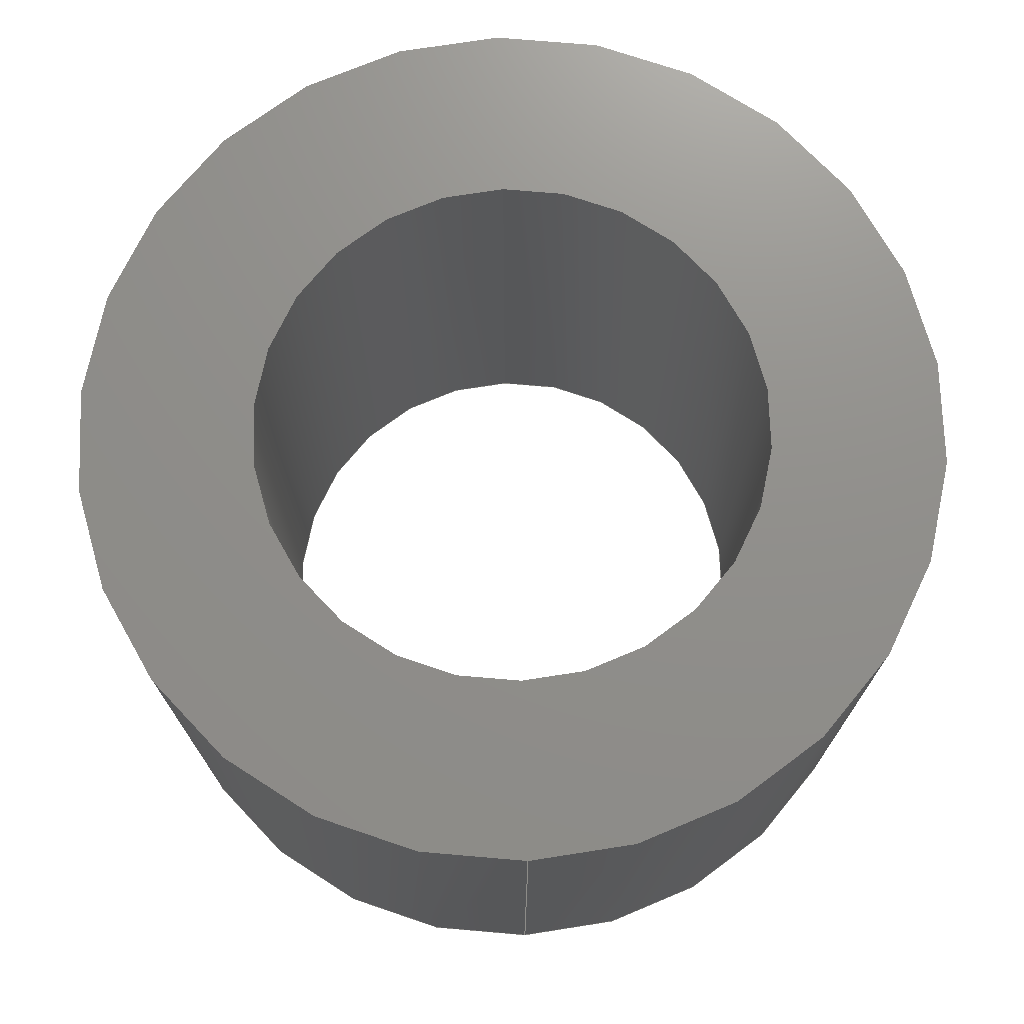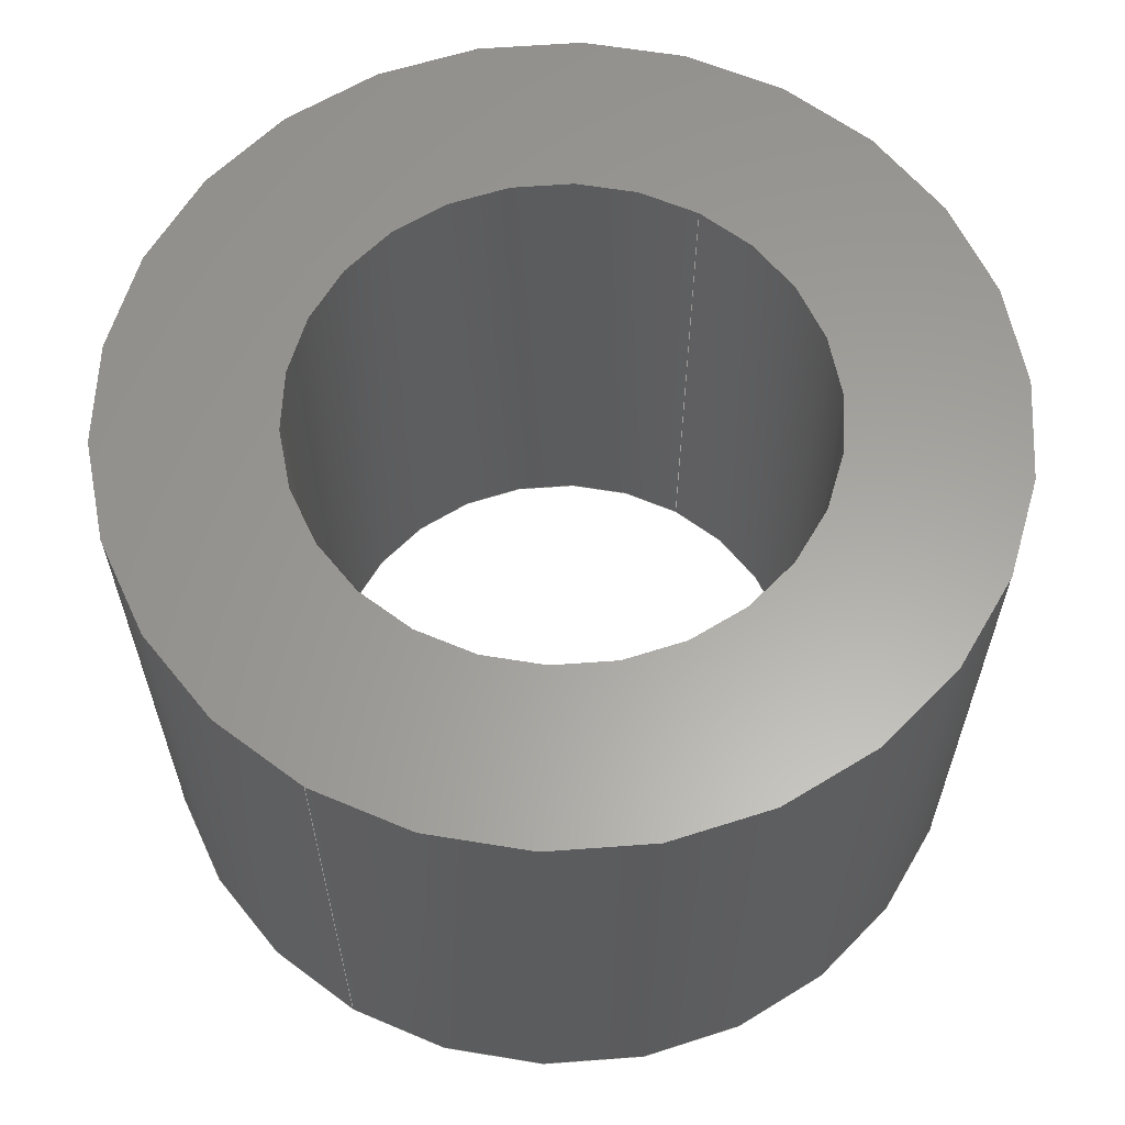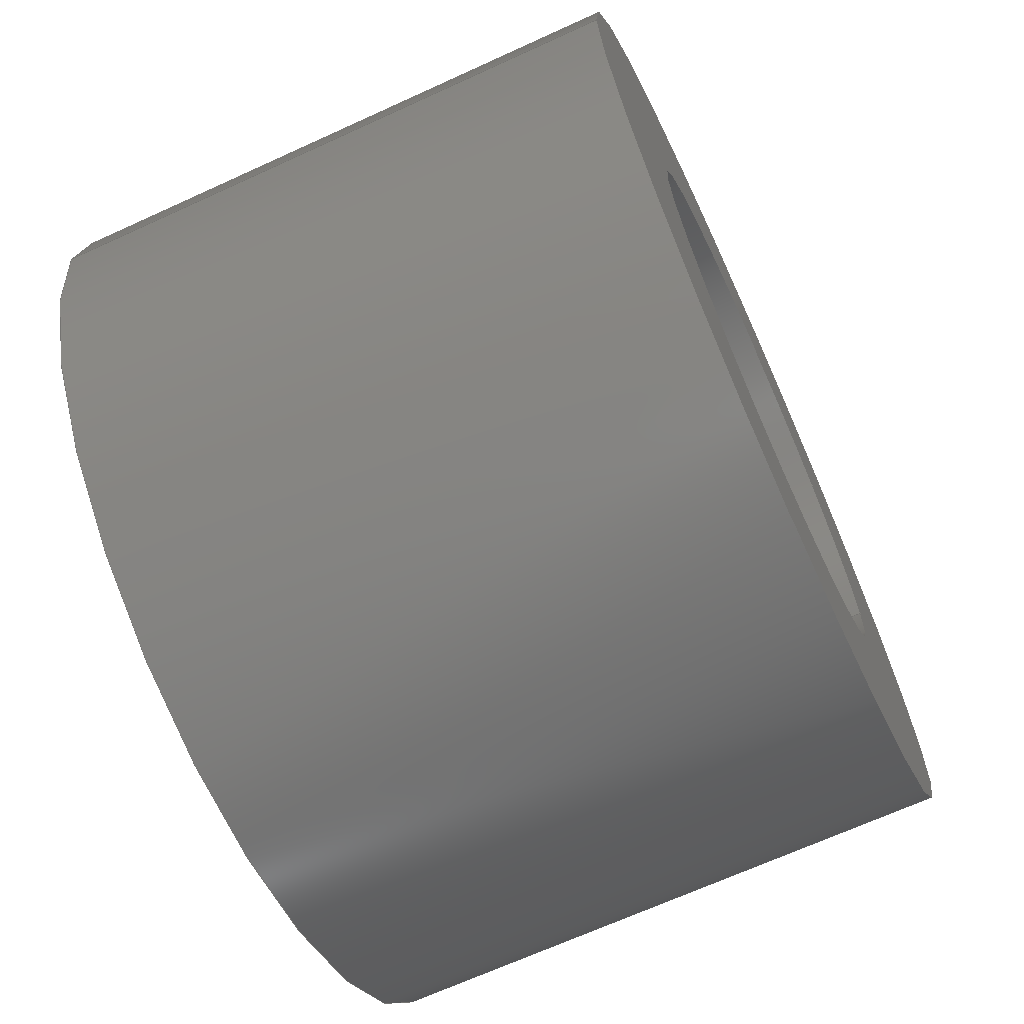
<metadata>
{"format":"step","ext":"step","renderer":"f3d","projection":"perspective","resolution":1024,"background":"white","views":[{"elev":72.9,"azim":-92.0,"up":"+Z"},{"elev":61.4,"azim":120.3,"up":"+Z"},{"elev":-68.1,"azim":-65.4,"up":"+Y"}]}
</metadata>
<code>
ISO-10303-21;
DATA;
#1 = COORDINATED_UNIVERSAL_TIME_OFFSET ( 6, 0, .BEHIND. ) ;
#2 = AXIS2_PLACEMENT_3D ( 'NONE', #220, #182, #238 ) ;
#3 = APPROVAL_PERSON_ORGANIZATION ( #12, #90, #244 ) ;
#4 = CARTESIAN_POINT ( 'NONE',  ( 0, 0, -1.5 ) ) ;
#5 = ADVANCED_BREP_SHAPE_REPRESENTATION ( '94669A094_Aluminum Unthreaded Spacer', ( #110, #23 ), #247 ) ;
#6 = CC_DESIGN_PERSON_AND_ORGANIZATION_ASSIGNMENT ( #207, #11, ( #106 ) ) ;
#7 = DIRECTION ( 'NONE',  ( 0, 0, 1 ) ) ;
#8 = CARTESIAN_POINT ( 'NONE',  ( 0, 0, 1.5 ) ) ;
#9 = ORIENTED_EDGE ( 'NONE', *, *, #81, .T. ) ;
#10 = PERSON_AND_ORGANIZATION_ROLE ( 'design_supplier' ) ;
#11 = PERSON_AND_ORGANIZATION_ROLE ( 'design_owner' ) ;
#12 = PERSON_AND_ORGANIZATION ( #218, #193 ) ;
#13 = DIRECTION ( 'NONE',  ( 0, 0, 1 ) ) ;
#14 = VECTOR ( 'NONE', #109, 1000 ) ;
#15 = APPROVAL_PERSON_ORGANIZATION ( #82, #101, #52 ) ;
#16 = EDGE_CURVE ( 'NONE', #120, #42, #20, .T. ) ;
#17 = PERSON_AND_ORGANIZATION ( #218, #193 ) ;
#18 = ADVANCED_FACE ( 'NONE', ( #222 ), #36, .T. ) ;
#19 = AXIS2_PLACEMENT_3D ( 'NONE', #224, #147, #25 ) ;
#20 = CIRCLE ( 'NONE', #198, 1.35 ) ;
#21 = CC_DESIGN_PERSON_AND_ORGANIZATION_ASSIGNMENT ( #126, #10, ( #105 ) ) ;
#22 = ORIENTED_EDGE ( 'NONE', *, *, #16, .F. ) ;
#23 = AXIS2_PLACEMENT_3D ( 'NONE', #138, #137, #116 ) ;
#24 = LOCAL_TIME ( 22, 3, 52, #61 ) ;
#25 = DIRECTION ( 'NONE',  ( -1, 0, 0 ) ) ;
#26 = ORIENTED_EDGE ( 'NONE', *, *, #103, .F. ) ;
#27 = DIRECTION ( 'NONE',  ( 1, 0, 0 ) ) ;
#28 = VECTOR ( 'NONE', #133, 1000 ) ;
#29 = EDGE_LOOP ( 'NONE', ( #171, #123 ) ) ;
#30 = CARTESIAN_POINT ( 'NONE',  ( 0, 0, -1.5 ) ) ;
#31 = AXIS2_PLACEMENT_3D ( 'NONE', #8, #158, #27 ) ;
#32 = DIRECTION ( 'NONE',  ( -0, -0, -1 ) ) ;
#33 = APPROVAL_STATUS ( 'not_yet_approved' ) ;
#34 = DATE_AND_TIME ( #143, #157 ) ;
#35 = EDGE_CURVE ( 'NONE', #214, #239, #75, .T. ) ;
#36 = CYLINDRICAL_SURFACE ( 'NONE', #211, 2.25 ) ;
#37 = CC_DESIGN_SECURITY_CLASSIFICATION ( #43, ( #105 ) ) ;
#38 = ORIENTED_EDGE ( 'NONE', *, *, #213, .T. ) ;
#39 = ADVANCED_FACE ( 'NONE', ( #196 ), #99, .T. ) ;
#40 = EDGE_CURVE ( 'NONE', #217, #91, #215, .T. ) ;
#41 = CYLINDRICAL_SURFACE ( 'NONE', #63, 1.35 ) ;
#42 = VERTEX_POINT ( 'NONE', #94 ) ;
#43 = SECURITY_CLASSIFICATION ( '', '', #149 ) ;
#44 = CIRCLE ( 'NONE', #47, 2.25 ) ;
#45 = CALENDAR_DATE ( 2021, 7, 9 ) ;
#46 = PLANE ( 'NONE',  #194 ) ;
#47 = AXIS2_PLACEMENT_3D ( 'NONE', #160, #7, #242 ) ;
#48 = DIRECTION ( 'NONE',  ( 0, 0, 1 ) ) ;
#49 = CARTESIAN_POINT ( 'NONE',  ( 1.35, 1.653e-16, 1.5 ) ) ;
#50 = CARTESIAN_POINT ( 'NONE',  ( 2.25, 2.755e-16, -1.5 ) ) ;
#51 = DATE_AND_TIME ( #45, #93 ) ;
#52 = APPROVAL_ROLE ( '' ) ;
#53 = CC_DESIGN_DATE_AND_TIME_ASSIGNMENT ( #51, #167, ( #43 ) ) ;
#54 = PERSON_AND_ORGANIZATION_ROLE ( 'creator' ) ;
#55 = VECTOR ( 'NONE', #144, 1000 ) ;
#56 = CARTESIAN_POINT ( 'NONE',  ( 0, 0, 1.5 ) ) ;
#57 = LOCAL_TIME ( 22, 3, 52, #180 ) ;
#58 = ORIENTED_EDGE ( 'NONE', *, *, #213, .F. ) ;
#59 = ADVANCED_FACE ( 'NONE', ( #104 ), #41, .F. ) ;
#60 = DIRECTION ( 'NONE',  ( 1, 0, 0 ) ) ;
#61 = COORDINATED_UNIVERSAL_TIME_OFFSET ( 6, 0, .BEHIND. ) ;
#62 = DIRECTION ( 'NONE',  ( 0, 0, 1 ) ) ;
#63 = AXIS2_PLACEMENT_3D ( 'NONE', #177, #221, #200 ) ;
#64 = FACE_BOUND ( 'NONE', #70, .T. ) ;
#65 = CALENDAR_DATE ( 2021, 7, 9 ) ;
#66 = DIRECTION ( 'NONE',  ( -1, 0, 0 ) ) ;
#67 = ORIENTED_EDGE ( 'NONE', *, *, #35, .F. ) ;
#68 = CARTESIAN_POINT ( 'NONE',  ( 2.25, 2.755e-16, 1.5 ) ) ;
#69 = FACE_OUTER_BOUND ( 'NONE', #204, .T. ) ;
#70 = EDGE_LOOP ( 'NONE', ( #9, #78 ) ) ;
#71 = AXIS2_PLACEMENT_3D ( 'NONE', #56, #166, #188 ) ;
#72 =( LENGTH_UNIT ( ) NAMED_UNIT ( * ) SI_UNIT ( .MILLI., .METRE. ) );
#73 = MECHANICAL_CONTEXT ( 'NONE', #206, 'mechanical' ) ;
#74 =( NAMED_UNIT ( * ) SI_UNIT ( $, .STERADIAN. ) SOLID_ANGLE_UNIT ( ) );
#75 = CIRCLE ( 'NONE', #231, 1.35 ) ;
#76 = DATE_AND_TIME ( #65, #57 ) ;
#77 = PRODUCT_DEFINITION ( 'UNKNOWN', '', #105, #87 ) ;
#78 = ORIENTED_EDGE ( 'NONE', *, *, #35, .T. ) ;
#79 = CC_DESIGN_APPROVAL ( #90, ( #77 ) ) ;
#80 = CALENDAR_DATE ( 2021, 7, 9 ) ;
#81 = EDGE_CURVE ( 'NONE', #239, #214, #245, .T. ) ;
#82 = PERSON_AND_ORGANIZATION ( #218, #193 ) ;
#83 = ORIENTED_EDGE ( 'NONE', *, *, #16, .T. ) ;
#84 = APPROVAL ( #114, 'UNSPECIFIED' ) ;
#85 = DIRECTION ( 'NONE',  ( -0, -0, -1 ) ) ;
#86 = EDGE_CURVE ( 'NONE', #210, #112, #170, .T. ) ;
#87 = DESIGN_CONTEXT ( 'detailed design', #95, 'design' ) ;
#88 = APPROVAL_PERSON_ORGANIZATION ( #235, #84, #205 ) ;
#89 = CIRCLE ( 'NONE', #107, 2.25 ) ;
#90 = APPROVAL ( #151, 'UNSPECIFIED' ) ;
#91 = VERTEX_POINT ( 'NONE', #203 ) ;
#92 = CARTESIAN_POINT ( 'NONE',  ( -1.35, 0, 1.5 ) ) ;
#93 = LOCAL_TIME ( 22, 3, 52, #1 ) ;
#94 = CARTESIAN_POINT ( 'NONE',  ( 1.35, 1.653e-16, 1.5 ) ) ;
#95 = APPLICATION_CONTEXT ( 'configuration controlled 3d designs of mechanical parts and assemblies' ) ;
#96 = APPROVAL_DATE_TIME ( #34, #90 ) ;
#97 = APPLICATION_PROTOCOL_DEFINITION ( 'international standard', 'config_control_design', 1994, #95 ) ;
#98 = PERSON_AND_ORGANIZATION_ROLE ( 'classification_officer' ) ;
#99 = CYLINDRICAL_SURFACE ( 'NONE', #19, 2.25 ) ;
#100 = ORIENTED_EDGE ( 'NONE', *, *, #192, .T. ) ;
#101 = APPROVAL ( #33, 'UNSPECIFIED' ) ;
#102 = CARTESIAN_POINT ( 'NONE',  ( 0, 0, 1.5 ) ) ;
#103 = EDGE_CURVE ( 'NONE', #42, #120, #161, .T. ) ;
#104 = FACE_OUTER_BOUND ( 'NONE', #233, .T. ) ;
#105 = PRODUCT_DEFINITION_FORMATION_WITH_SPECIFIED_SOURCE ( 'ANY', '', #106, .NOT_KNOWN. ) ;
#106 = PRODUCT ( '94669A094_Aluminum Unthreaded Spacer', '94669A094_Aluminum Unthreaded Spacer', '', ( #73 ) ) ;
#107 = AXIS2_PLACEMENT_3D ( 'NONE', #131, #237, #181 ) ;
#108 = DATE_AND_TIME ( #117, #24 ) ;
#109 = DIRECTION ( 'NONE',  ( -0, -0, -1 ) ) ;
#110 = MANIFOLD_SOLID_BREP ( 'Extrude1', #128 ) ;
#111 = CARTESIAN_POINT ( 'NONE',  ( -2.25, 0, 1.5 ) ) ;
#112 = VERTEX_POINT ( 'NONE', #50 ) ;
#113 = CARTESIAN_POINT ( 'NONE',  ( -1.35, 0, 1.5 ) ) ;
#114 = APPROVAL_STATUS ( 'not_yet_approved' ) ;
#115 = CARTESIAN_POINT ( 'NONE',  ( 0, 0, 1.5 ) ) ;
#116 = DIRECTION ( 'NONE',  ( 1, 0, 0 ) ) ;
#117 = CALENDAR_DATE ( 2021, 7, 9 ) ;
#118 = CIRCLE ( 'NONE', #121, 2.25 ) ;
#119 = CC_DESIGN_DATE_AND_TIME_ASSIGNMENT ( #108, #226, ( #77 ) ) ;
#120 = VERTEX_POINT ( 'NONE', #113 ) ;
#121 = AXIS2_PLACEMENT_3D ( 'NONE', #115, #187, #135 ) ;
#122 = DATE_AND_TIME ( #80, #168 ) ;
#123 = ORIENTED_EDGE ( 'NONE', *, *, #234, .T. ) ;
#124 = ORIENTED_EDGE ( 'NONE', *, *, #208, .F. ) ;
#125 = CARTESIAN_POINT ( 'NONE',  ( 0, 0, 1.5 ) ) ;
#126 = PERSON_AND_ORGANIZATION ( #218, #193 ) ;
#127 = CARTESIAN_POINT ( 'NONE',  ( -2.25, 0, 1.5 ) ) ;
#128 = CLOSED_SHELL ( 'NONE', ( #212, #18, #249, #195, #39, #59 ) ) ;
#129 = DIRECTION ( 'NONE',  ( 0, 0, 1 ) ) ;
#130 = PRODUCT_RELATED_PRODUCT_CATEGORY ( 'detail', '', ( #106 ) ) ;
#131 = CARTESIAN_POINT ( 'NONE',  ( 0, 0, -1.5 ) ) ;
#132 = ORIENTED_EDGE ( 'NONE', *, *, #40, .T. ) ;
#133 = DIRECTION ( 'NONE',  ( -0, -0, -1 ) ) ;
#134 = DIRECTION ( 'NONE',  ( 0, 0, 1 ) ) ;
#135 = DIRECTION ( 'NONE',  ( 1, 0, 0 ) ) ;
#136 = CC_DESIGN_APPROVAL ( #84, ( #105 ) ) ;
#137 = DIRECTION ( 'NONE',  ( 0, 0, 1 ) ) ;
#138 = CARTESIAN_POINT ( 'NONE',  ( 0, 0, 0 ) ) ;
#139 = EDGE_LOOP ( 'NONE', ( #22, #26 ) ) ;
#140 = ORIENTED_EDGE ( 'NONE', *, *, #192, .F. ) ;
#141 = LINE ( 'NONE', #92, #199 ) ;
#142 = AXIS2_PLACEMENT_3D ( 'NONE', #30, #134, #162 ) ;
#143 = CALENDAR_DATE ( 2021, 7, 9 ) ;
#144 = DIRECTION ( 'NONE',  ( -0, -0, -1 ) ) ;
#145 = EDGE_LOOP ( 'NONE', ( #223, #183, #191, #230 ) ) ;
#146 = DIRECTION ( 'NONE',  ( 1, 0, -0 ) ) ;
#147 = DIRECTION ( 'NONE',  ( -0, -0, -1 ) ) ;
#148 =( NAMED_UNIT ( * ) PLANE_ANGLE_UNIT ( ) SI_UNIT ( $, .RADIAN. ) );
#149 = SECURITY_CLASSIFICATION_LEVEL ( 'unclassified' ) ;
#150 = FACE_BOUND ( 'NONE', #139, .T. ) ;
#151 = APPROVAL_STATUS ( 'not_yet_approved' ) ;
#152 = CC_DESIGN_PERSON_AND_ORGANIZATION_ASSIGNMENT ( #17, #98, ( #43 ) ) ;
#153 = CARTESIAN_POINT ( 'NONE',  ( 0, 0, -1.5 ) ) ;
#154 = COORDINATED_UNIVERSAL_TIME_OFFSET ( 6, 0, .BEHIND. ) ;
#155 = ORIENTED_EDGE ( 'NONE', *, *, #179, .F. ) ;
#156 = ORIENTED_EDGE ( 'NONE', *, *, #225, .F. ) ;
#157 = LOCAL_TIME ( 22, 3, 52, #154 ) ;
#158 = DIRECTION ( 'NONE',  ( 0, 0, 1 ) ) ;
#159 = CARTESIAN_POINT ( 'NONE',  ( 2.25, 2.755e-16, 1.5 ) ) ;
#160 = CARTESIAN_POINT ( 'NONE',  ( 0, 0, 1.5 ) ) ;
#161 = CIRCLE ( 'NONE', #31, 1.35 ) ;
#162 = DIRECTION ( 'NONE',  ( 1, 0, 0 ) ) ;
#163 = ORIENTED_EDGE ( 'NONE', *, *, #103, .T. ) ;
#164 = DIRECTION ( 'NONE',  ( 1, 0, 0 ) ) ;
#165 = APPLICATION_PROTOCOL_DEFINITION ( 'international standard', 'config_control_design', 1994, #206 ) ;
#166 = DIRECTION ( 'NONE',  ( 0, 0, 1 ) ) ;
#167 = DATE_TIME_ROLE ( 'classification_date' ) ;
#168 = LOCAL_TIME ( 22, 3, 52, #176 ) ;
#169 = PRODUCT_DEFINITION_SHAPE ( 'NONE', 'NONE',  #77 ) ;
#170 = LINE ( 'NONE', #68, #28 ) ;
#171 = ORIENTED_EDGE ( 'NONE', *, *, #179, .T. ) ;
#172 = PERSON_AND_ORGANIZATION ( #218, #193 ) ;
#173 = EDGE_LOOP ( 'NONE', ( #83, #229, #197, #58 ) ) ;
#174 = EDGE_LOOP ( 'NONE', ( #209, #155, #132, #100 ) ) ;
#175 = SHAPE_DEFINITION_REPRESENTATION ( #169, #5 ) ;
#176 = COORDINATED_UNIVERSAL_TIME_OFFSET ( 6, 0, .BEHIND. ) ;
#177 = CARTESIAN_POINT ( 'NONE',  ( 0, 0, 1.5 ) ) ;
#178 = FACE_OUTER_BOUND ( 'NONE', #29, .T. ) ;
#179 = EDGE_CURVE ( 'NONE', #217, #210, #44, .T. ) ;
#180 = COORDINATED_UNIVERSAL_TIME_OFFSET ( 6, 0, .BEHIND. ) ;
#181 = DIRECTION ( 'NONE',  ( 1, 0, 0 ) ) ;
#182 = DIRECTION ( 'NONE',  ( -0, -0, -1 ) ) ;
#183 = ORIENTED_EDGE ( 'NONE', *, *, #86, .T. ) ;
#184 = APPROVAL_DATE_TIME ( #76, #101 ) ;
#185 = UNCERTAINTY_MEASURE_WITH_UNIT (LENGTH_MEASURE( 1e-05 ), #72, 'distance_accuracy_value', 'NONE');
#186 = CC_DESIGN_APPROVAL ( #101, ( #43 ) ) ;
#187 = DIRECTION ( 'NONE',  ( 0, 0, 1 ) ) ;
#188 = DIRECTION ( 'NONE',  ( 1, 0, -0 ) ) ;
#189 = CARTESIAN_POINT ( 'NONE',  ( 0, 0, -1.5 ) ) ;
#190 = FACE_OUTER_BOUND ( 'NONE', #173, .T. ) ;
#191 = ORIENTED_EDGE ( 'NONE', *, *, #225, .T. ) ;
#192 = EDGE_CURVE ( 'NONE', #91, #112, #89, .T. ) ;
#193 = ORGANIZATION ( 'UNSPECIFIED', 'UNSPECIFIED', '' ) ;
#194 = AXIS2_PLACEMENT_3D ( 'NONE', #4, #129, #146 ) ;
#195 = ADVANCED_FACE ( 'NONE', ( #69, #64 ), #46, .F. ) ;
#196 = FACE_OUTER_BOUND ( 'NONE', #174, .T. ) ;
#197 = ORIENTED_EDGE ( 'NONE', *, *, #81, .F. ) ;
#198 = AXIS2_PLACEMENT_3D ( 'NONE', #102, #62, #60 ) ;
#199 = VECTOR ( 'NONE', #32, 1000 ) ;
#200 = DIRECTION ( 'NONE',  ( -1, 0, 0 ) ) ;
#201 = CARTESIAN_POINT ( 'NONE',  ( 1.35, 1.653e-16, -1.5 ) ) ;
#202 = AXIS2_PLACEMENT_3D ( 'NONE', #189, #13, #243 ) ;
#203 = CARTESIAN_POINT ( 'NONE',  ( -2.25, 0, -1.5 ) ) ;
#204 = EDGE_LOOP ( 'NONE', ( #140, #156 ) ) ;
#205 = APPROVAL_ROLE ( '' ) ;
#206 = APPLICATION_CONTEXT ( 'configuration controlled 3d designs of mechanical parts and assemblies' ) ;
#207 = PERSON_AND_ORGANIZATION ( #218, #193 ) ;
#208 = EDGE_CURVE ( 'NONE', #42, #214, #236, .T. ) ;
#209 = ORIENTED_EDGE ( 'NONE', *, *, #86, .F. ) ;
#210 = VERTEX_POINT ( 'NONE', #159 ) ;
#211 = AXIS2_PLACEMENT_3D ( 'NONE', #125, #85, #66 ) ;
#212 = ADVANCED_FACE ( 'NONE', ( #190 ), #248, .F. ) ;
#213 = EDGE_CURVE ( 'NONE', #120, #239, #141, .T. ) ;
#214 = VERTEX_POINT ( 'NONE', #201 ) ;
#215 = LINE ( 'NONE', #127, #14 ) ;
#216 = CC_DESIGN_PERSON_AND_ORGANIZATION_ASSIGNMENT ( #219, #54, ( #77 ) ) ;
#217 = VERTEX_POINT ( 'NONE', #111 ) ;
#218 = PERSON ( 'UNSPECIFIED', 'UNSPECIFIED', 'UNSPECIFIED', ('UNSPECIFIED'), ('UNSPECIFIED'), ('UNSPECIFIED') ) ;
#219 = PERSON_AND_ORGANIZATION ( #218, #193 ) ;
#220 = CARTESIAN_POINT ( 'NONE',  ( 0, 0, 1.5 ) ) ;
#221 = DIRECTION ( 'NONE',  ( -0, -0, -1 ) ) ;
#222 = FACE_OUTER_BOUND ( 'NONE', #145, .T. ) ;
#223 = ORIENTED_EDGE ( 'NONE', *, *, #234, .F. ) ;
#224 = CARTESIAN_POINT ( 'NONE',  ( 0, 0, 1.5 ) ) ;
#225 = EDGE_CURVE ( 'NONE', #112, #91, #232, .T. ) ;
#226 = DATE_TIME_ROLE ( 'creation_date' ) ;
#227 = PERSON_AND_ORGANIZATION_ROLE ( 'creator' ) ;
#228 = APPROVAL_DATE_TIME ( #122, #84 ) ;
#229 = ORIENTED_EDGE ( 'NONE', *, *, #208, .T. ) ;
#230 = ORIENTED_EDGE ( 'NONE', *, *, #40, .F. ) ;
#231 = AXIS2_PLACEMENT_3D ( 'NONE', #153, #48, #164 ) ;
#232 = CIRCLE ( 'NONE', #202, 2.25 ) ;
#233 = EDGE_LOOP ( 'NONE', ( #124, #163, #38, #67 ) ) ;
#234 = EDGE_CURVE ( 'NONE', #210, #217, #118, .T. ) ;
#235 = PERSON_AND_ORGANIZATION ( #218, #193 ) ;
#236 = LINE ( 'NONE', #49, #55 ) ;
#237 = DIRECTION ( 'NONE',  ( 0, 0, 1 ) ) ;
#238 = DIRECTION ( 'NONE',  ( -1, 0, 0 ) ) ;
#239 = VERTEX_POINT ( 'NONE', #246 ) ;
#240 = PLANE ( 'NONE',  #71 ) ;
#241 = CC_DESIGN_PERSON_AND_ORGANIZATION_ASSIGNMENT ( #172, #227, ( #105 ) ) ;
#242 = DIRECTION ( 'NONE',  ( 1, 0, 0 ) ) ;
#243 = DIRECTION ( 'NONE',  ( 1, 0, 0 ) ) ;
#244 = APPROVAL_ROLE ( '' ) ;
#245 = CIRCLE ( 'NONE', #142, 1.35 ) ;
#246 = CARTESIAN_POINT ( 'NONE',  ( -1.35, 0, -1.5 ) ) ;
#247 =( GEOMETRIC_REPRESENTATION_CONTEXT ( 3 ) GLOBAL_UNCERTAINTY_ASSIGNED_CONTEXT ( ( #185 ) ) GLOBAL_UNIT_ASSIGNED_CONTEXT ( ( #72, #148, #74 ) ) REPRESENTATION_CONTEXT ( 'NONE', 'WORKASPACE' ) );
#248 = CYLINDRICAL_SURFACE ( 'NONE', #2, 1.35 ) ;
#249 = ADVANCED_FACE ( 'NONE', ( #178, #150 ), #240, .T. ) ;
ENDSEC;
END-ISO-10303-21;

</code>
